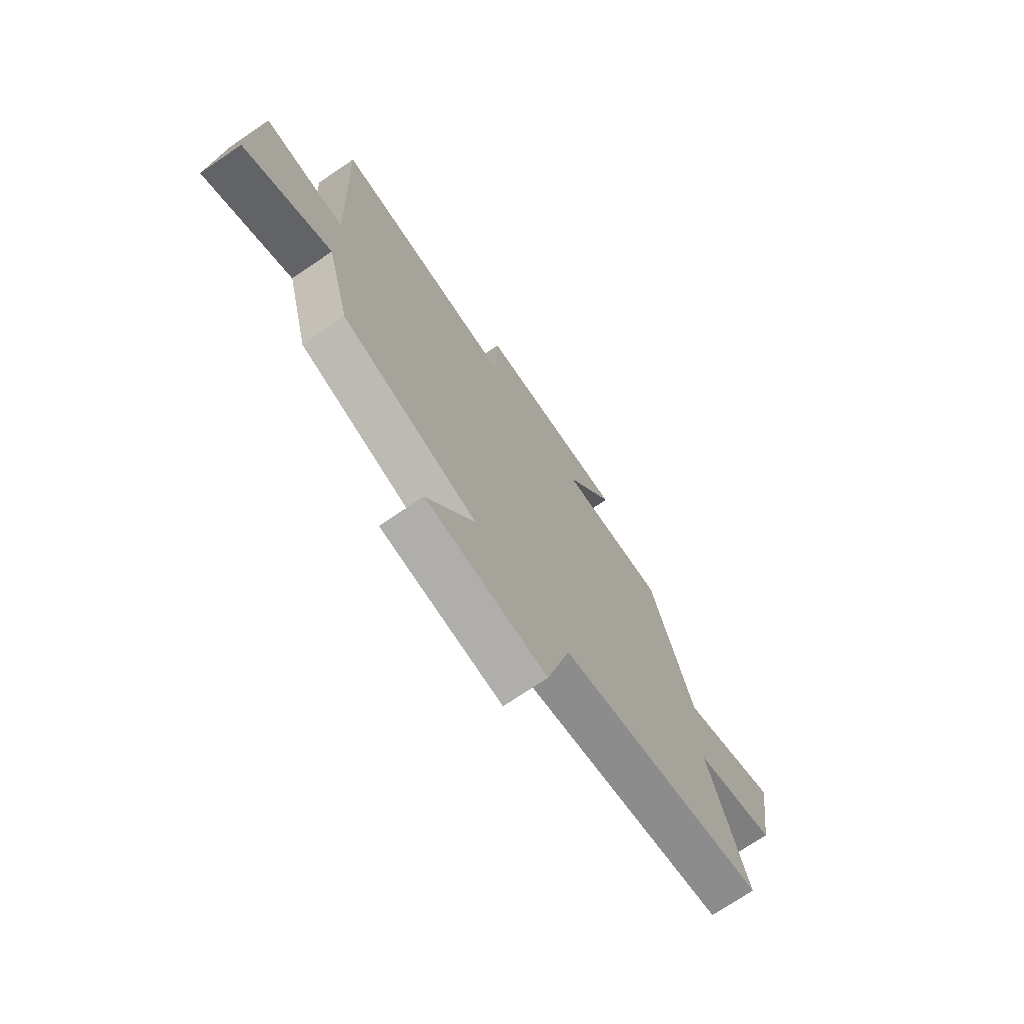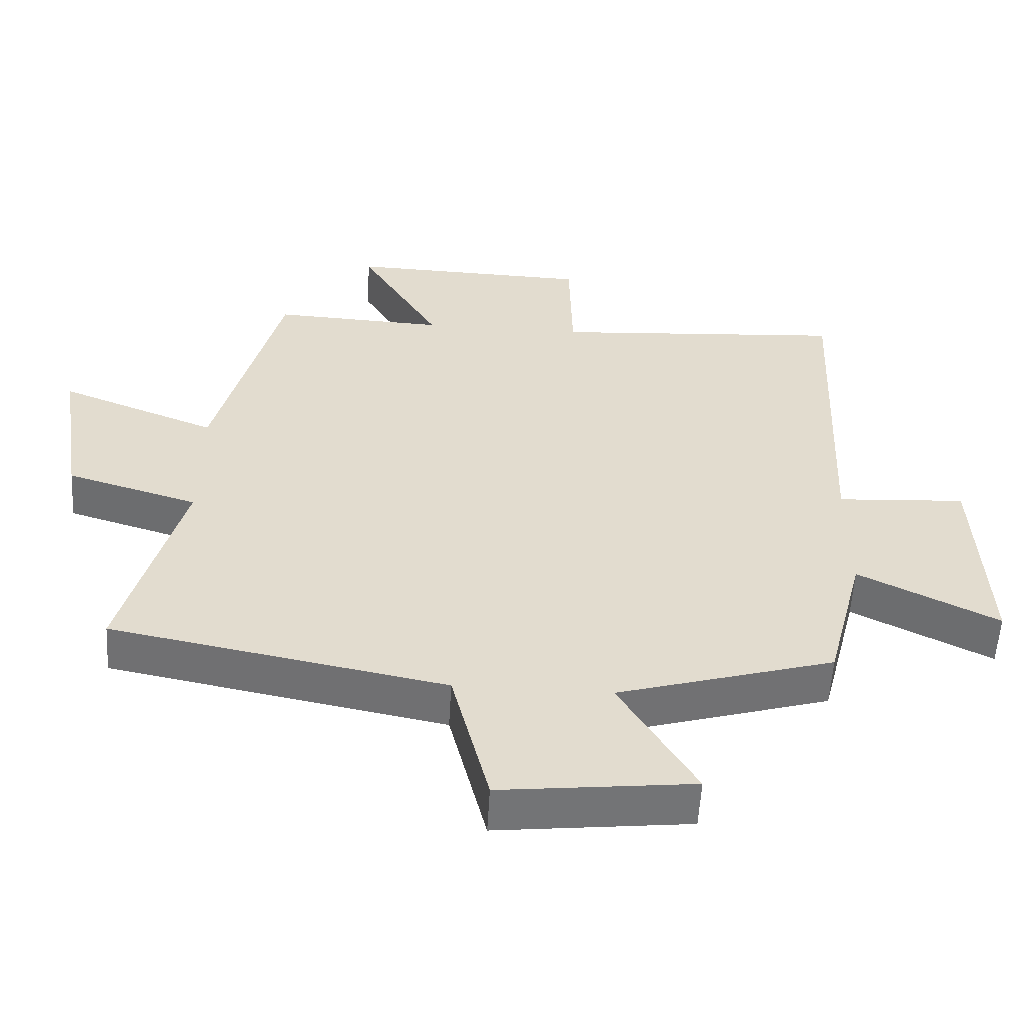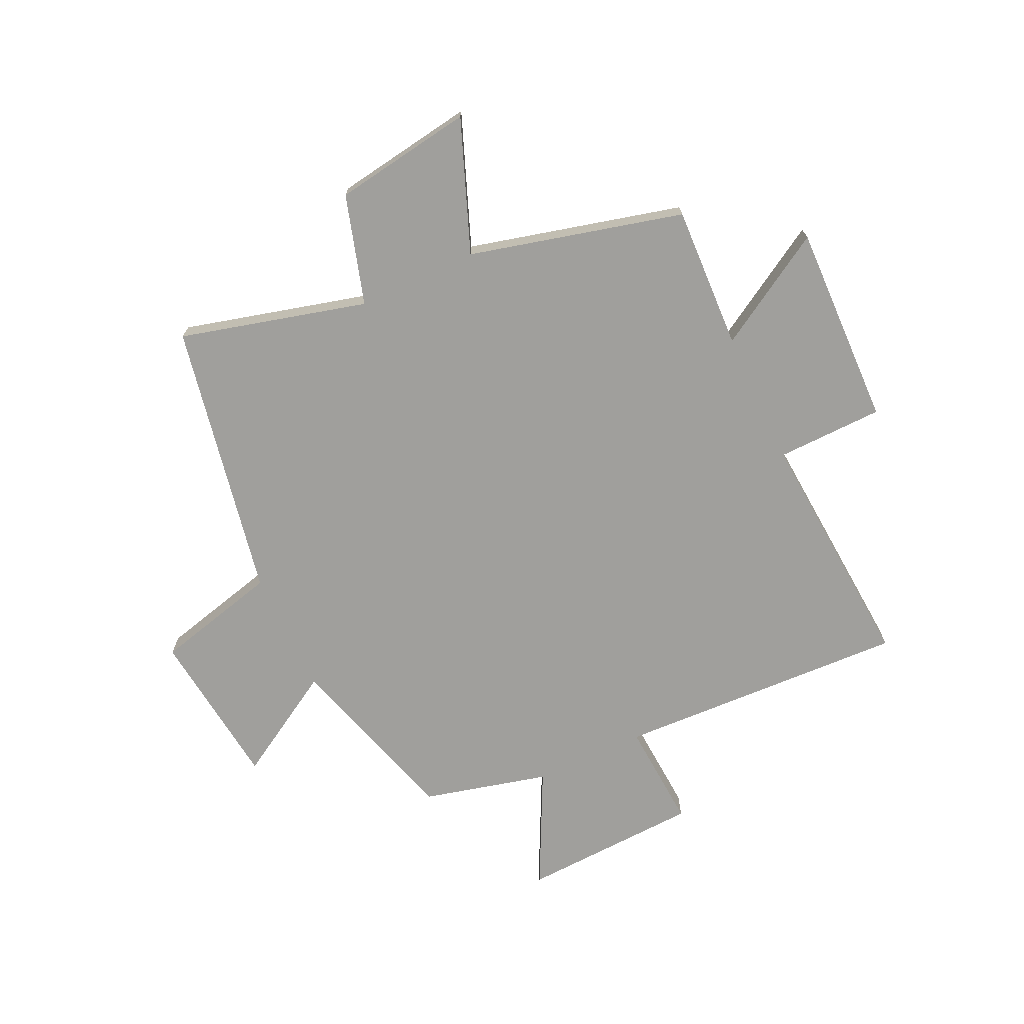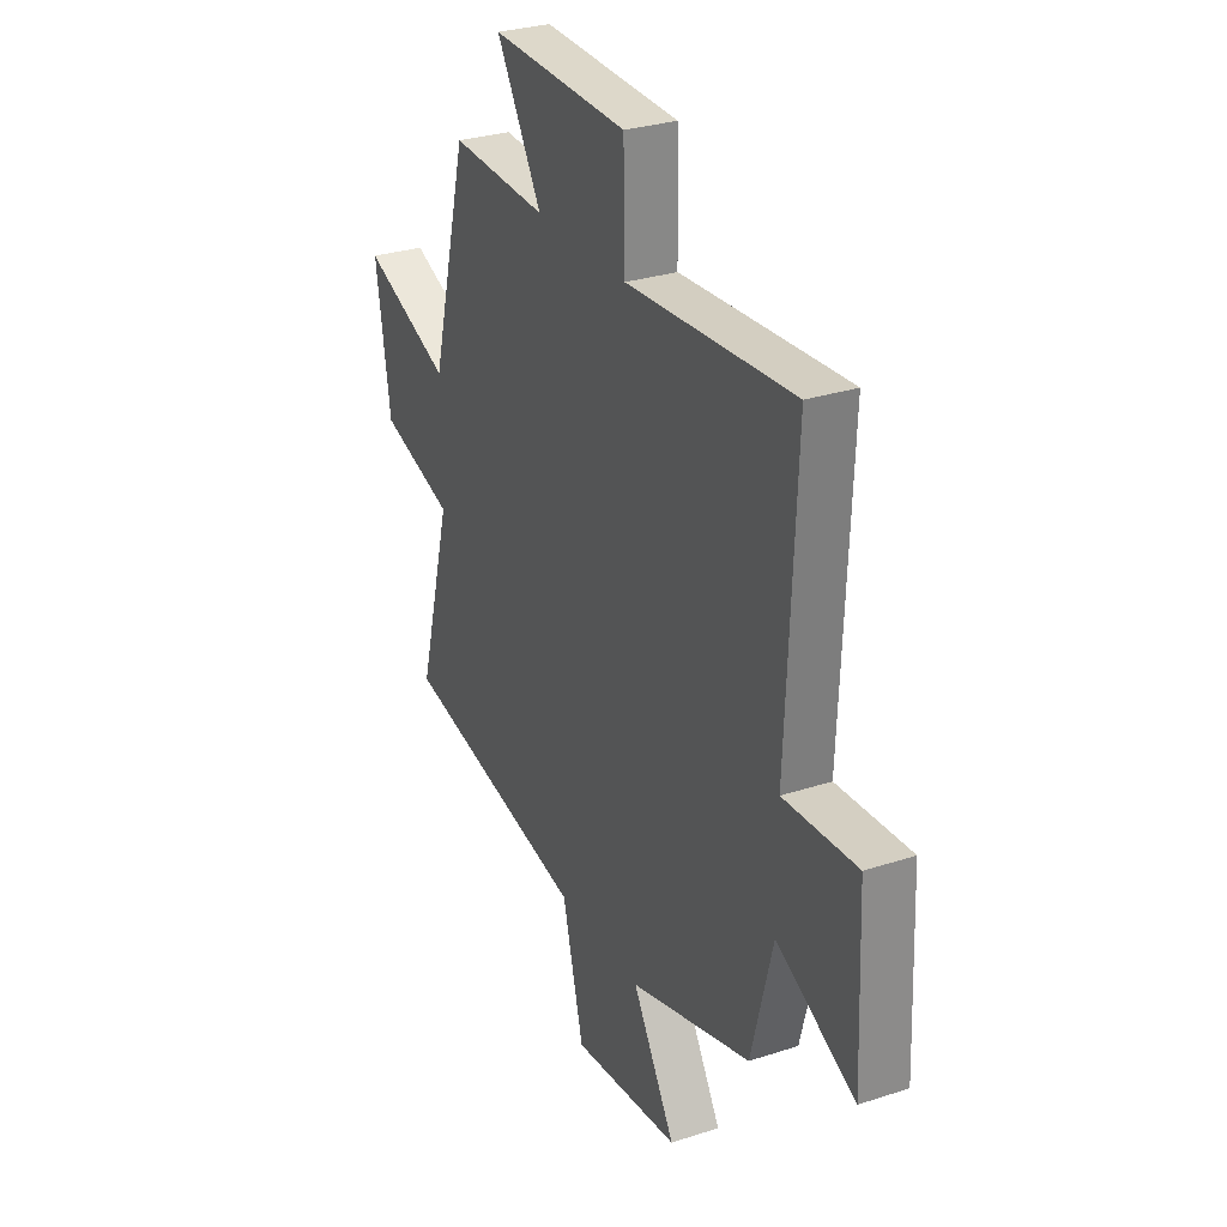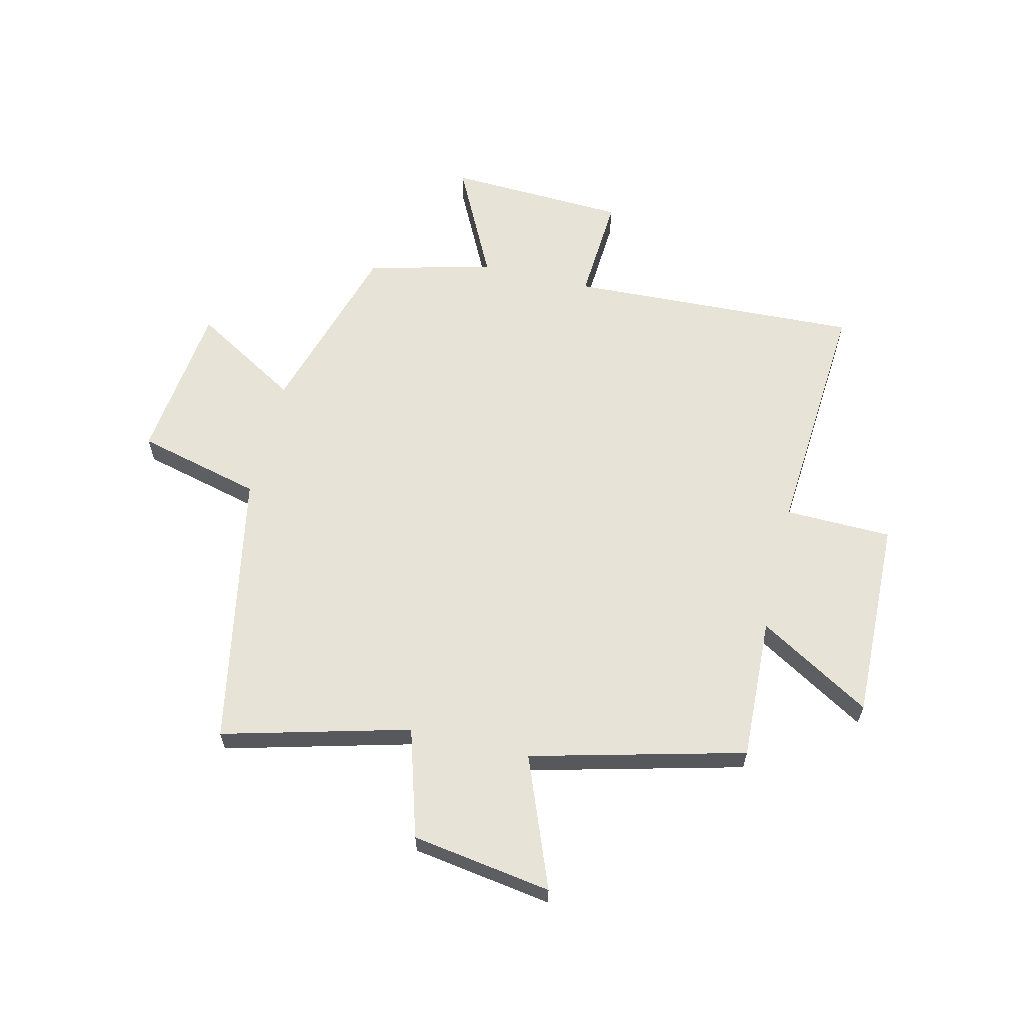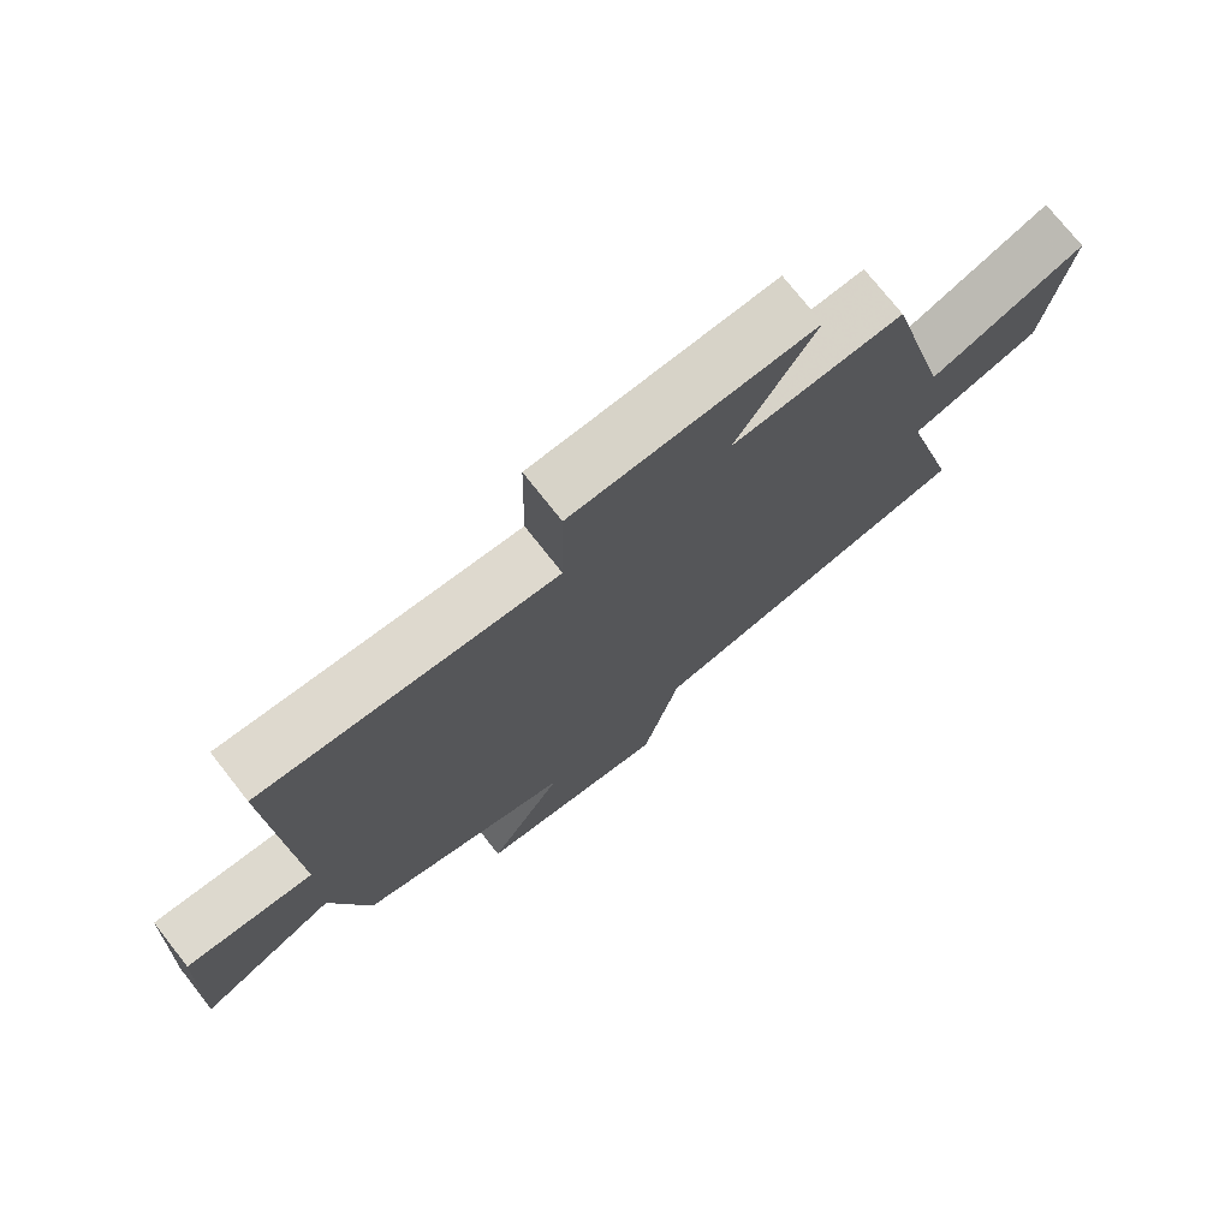
<metadata>
{"format":"obj","ext":"obj","renderer":"f3d","projection":"perspective","resolution":1024,"background":"white","views":[{"elev":-73.0,"azim":124.1,"up":"+Z"},{"elev":-56.1,"azim":-3.3,"up":"+Z"},{"elev":-71.2,"azim":-64.8,"up":"+Y"},{"elev":29.4,"azim":64.2,"up":"+Z"},{"elev":61.9,"azim":-76.5,"up":"+Y"},{"elev":74.6,"azim":141.8,"up":"+Z"}]}
</metadata>
<code>
v 0.444 0.07 -0.406
v 0.127 0.07 -0.5
v 0.238 0.07 -0.687
v -0.044 0.07 -0.719
v -0.099 0.07 -0.5
v -0.587 0.07 -0.406
v -0.5 0.07 -0.078
v -0.692 0.07 -0.02
v -0.73 0.07 0.226
v -0.5 0.07 0.136
v -0.404 0.07 0.511
v -0.152 0.07 0.5
v -0.27 0.07 0.698
v 0.086 0.07 0.688
v 0.09 0.07 0.5
v 0.523 0.07 0.531
v 0.5 0.07 0.017
v 0.69 0.07 0.029
v 0.704 0.07 -0.287
v 0.5 0.07 -0.185
v 0.444 0 -0.406
v 0.127 0 -0.5
v 0.238 0 -0.687
v -0.044 0 -0.719
v -0.099 0 -0.5
v -0.587 0 -0.406
v -0.5 0 -0.078
v -0.692 0 -0.02
v -0.73 0 0.226
v -0.5 0 0.136
v -0.404 0 0.511
v -0.152 0 0.5
v -0.27 0 0.698
v 0.086 0 0.688
v 0.09 0 0.5
v 0.523 0 0.531
v 0.5 0 0.017
v 0.69 0 0.029
v 0.704 0 -0.287
v 0.5 0 -0.185
f 17 18 19 20
f 17 20 1 2
f 15 16 17 2
f 12 13 14 15
f 12 15 2
f 10 11 12 2
f 7 8 9 10
f 7 10 2 3
f 5 6 7
f 5 7 3
f 3 4 5
f 40 39 38 37
f 22 21 40 37
f 22 37 36 35
f 35 34 33 32
f 22 35 32
f 22 32 31 30
f 30 29 28 27
f 23 22 30 27
f 27 26 25
f 23 27 25
f 25 24 23
f 1 21 22 2
f 2 22 23 3
f 3 23 24 4
f 4 24 25 5
f 5 25 26 6
f 6 26 27 7
f 7 27 28 8
f 8 28 29 9
f 9 29 30 10
f 10 30 31 11
f 11 31 32 12
f 12 32 33 13
f 13 33 34 14
f 14 34 35 15
f 15 35 36 16
f 16 36 37 17
f 17 37 38 18
f 18 38 39 19
f 19 39 40 20
f 20 40 21 1

</code>
